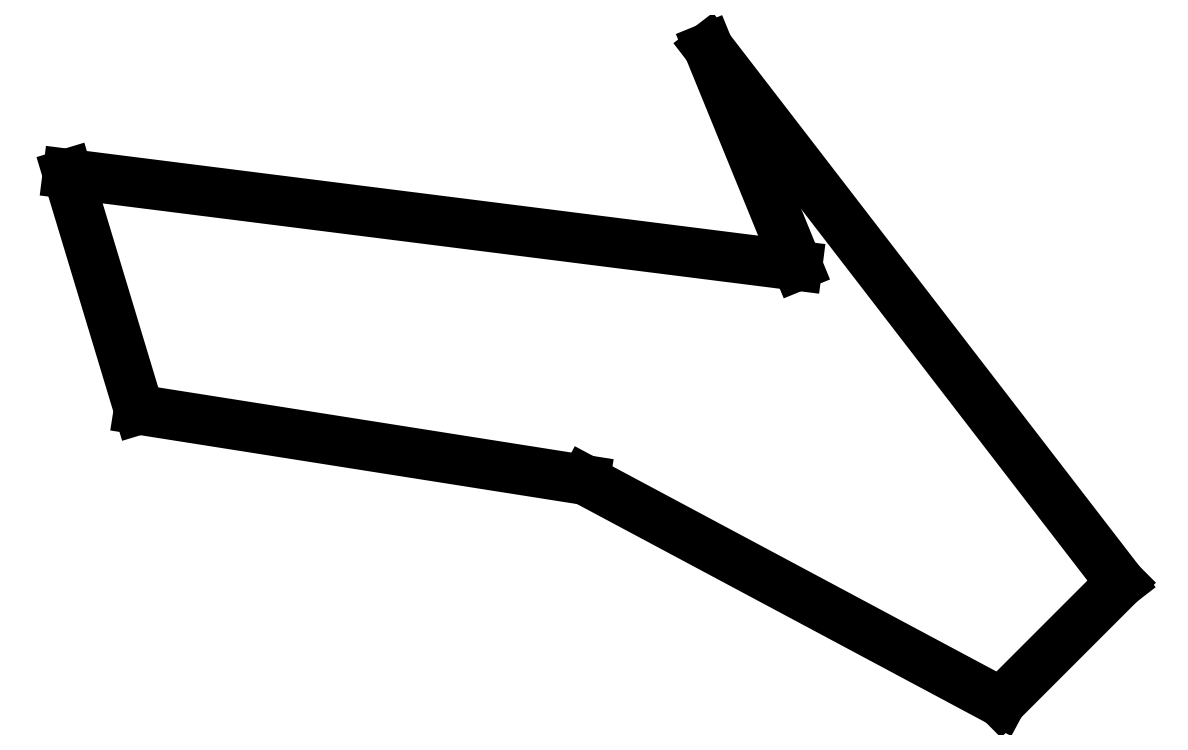
<metadata>
{"format":"dxf","ext":"dxf","renderer":"ezdxf+matplotlib","layout":"modelspace","background":"white","min_lineweight":24,"dpi":150}
</metadata>
<code>
0
SECTION
2
ENTITIES
0
LINE
8
0
10
150
20
56.67
11
140
21
81.17
0
LINE
8
0
10
140
20
81.17
11
186.3
21
21.06
0
LINE
8
0
10
186.3
20
21.06
11
172.9
21
7.621
0
LINE
8
0
10
172.9
20
7.621
11
126.1
21
32.59
0
LINE
8
0
10
126.1
20
32.59
11
76
21
40.5
0
LINE
8
0
10
76
20
40.5
11
68
21
67
0
LINE
8
0
10
68
20
67
11
150
21
56.67
0
ENDSEC
0
EOF

</code>
